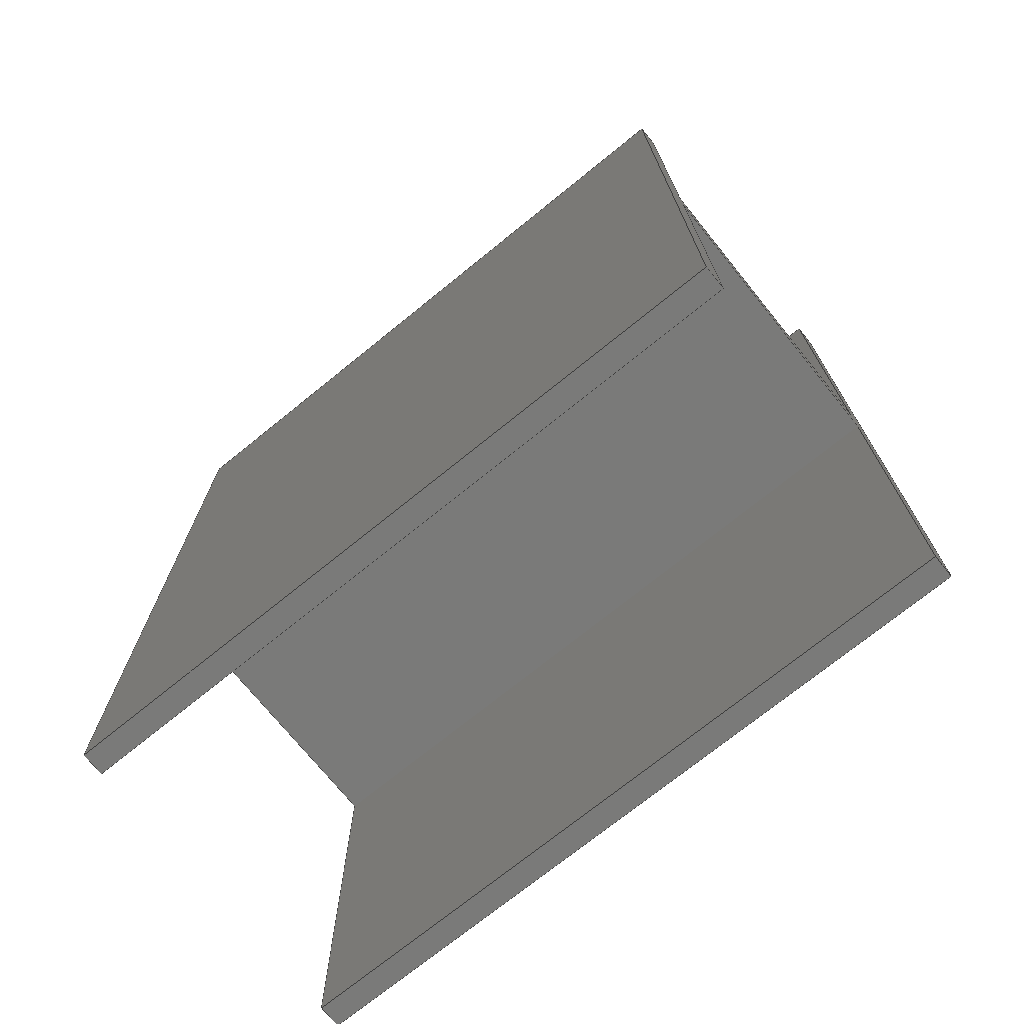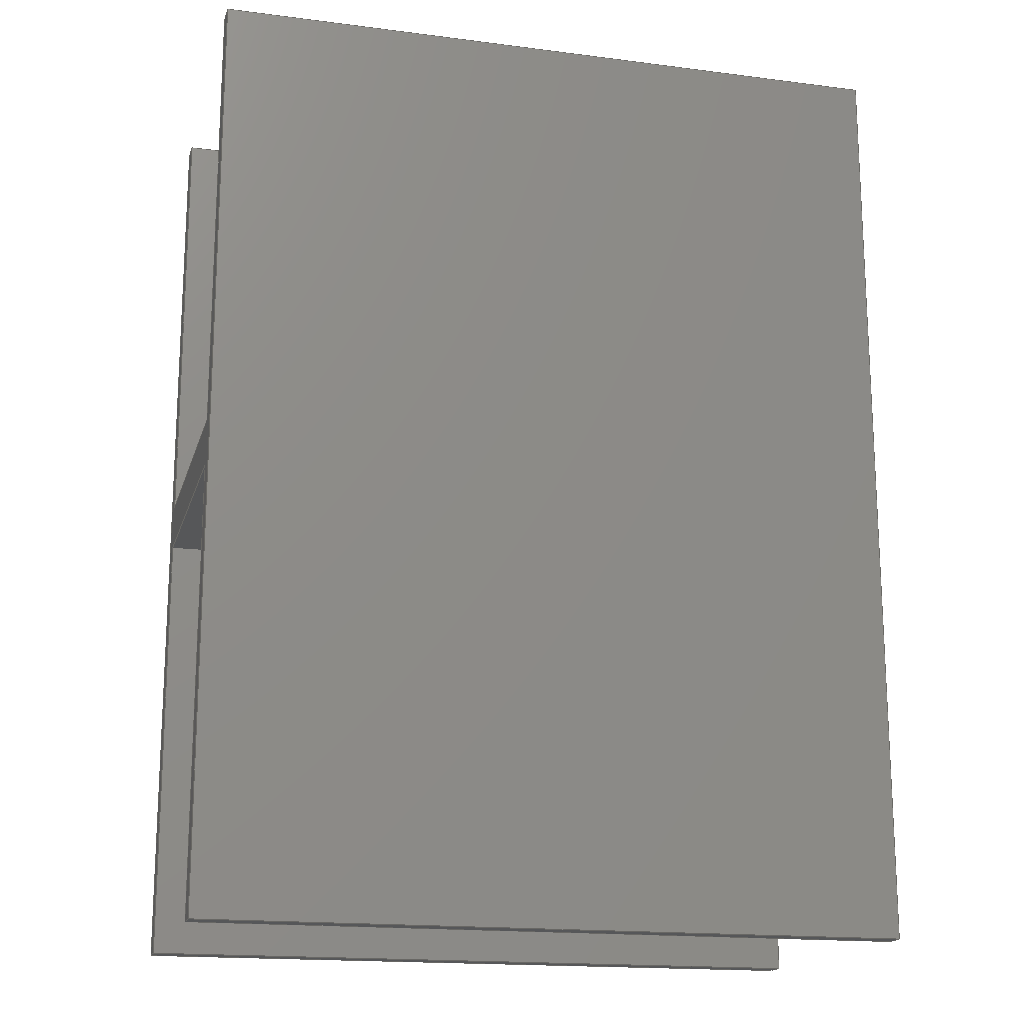
<metadata>
{"format":"step","ext":"step","renderer":"f3d","projection":"perspective","resolution":1024,"background":"white","views":[{"elev":-73.0,"azim":-141.0,"up":"+Z"},{"elev":-17.1,"azim":-14.5,"up":"+Z"}]}
</metadata>
<code>
ISO-10303-21;
DATA;
#1=MECHANICAL_DESIGN_GEOMETRIC_PRESENTATION_REPRESENTATION('',(#4),#426);
#2=SHAPE_REPRESENTATION_RELATIONSHIP('SRR','None',#432,#3);
#3=ADVANCED_BREP_SHAPE_REPRESENTATION('',(#5),#425);
#4=STYLED_ITEM('',(#441),#5);
#5=MANIFOLD_SOLID_BREP('Body1',#266);
#6=FACE_OUTER_BOUND('',#20,.T.);
#7=FACE_OUTER_BOUND('',#21,.T.);
#8=FACE_OUTER_BOUND('',#22,.T.);
#9=FACE_OUTER_BOUND('',#23,.T.);
#10=FACE_OUTER_BOUND('',#24,.T.);
#11=FACE_OUTER_BOUND('',#25,.T.);
#12=FACE_OUTER_BOUND('',#26,.T.);
#13=FACE_OUTER_BOUND('',#27,.T.);
#14=FACE_OUTER_BOUND('',#28,.T.);
#15=FACE_OUTER_BOUND('',#29,.T.);
#16=FACE_OUTER_BOUND('',#30,.T.);
#17=FACE_OUTER_BOUND('',#31,.T.);
#18=FACE_OUTER_BOUND('',#32,.T.);
#19=FACE_OUTER_BOUND('',#33,.T.);
#20=EDGE_LOOP('',(#166,#167,#168,#169));
#21=EDGE_LOOP('',(#170,#171,#172,#173));
#22=EDGE_LOOP('',(#174,#175,#176,#177));
#23=EDGE_LOOP('',(#178,#179,#180,#181));
#24=EDGE_LOOP('',(#182,#183,#184,#185));
#25=EDGE_LOOP('',(#186,#187,#188,#189));
#26=EDGE_LOOP('',(#190,#191,#192,#193));
#27=EDGE_LOOP('',(#194,#195,#196,#197));
#28=EDGE_LOOP('',(#198,#199,#200,#201));
#29=EDGE_LOOP('',(#202,#203,#204,#205));
#30=EDGE_LOOP('',(#206,#207,#208,#209,#210,#211,#212,#213,#214,#215,#216,
#217));
#31=EDGE_LOOP('',(#218,#219,#220,#221,#222,#223,#224,#225,#226,#227,#228,
#229));
#32=EDGE_LOOP('',(#230,#231,#232,#233));
#33=EDGE_LOOP('',(#234,#235,#236,#237));
#34=LINE('',#352,#70);
#35=LINE('',#354,#71);
#36=LINE('',#356,#72);
#37=LINE('',#357,#73);
#38=LINE('',#361,#74);
#39=LINE('',#363,#75);
#40=LINE('',#365,#76);
#41=LINE('',#366,#77);
#42=LINE('',#368,#78);
#43=LINE('',#369,#79);
#44=LINE('',#372,#80);
#45=LINE('',#374,#81);
#46=LINE('',#375,#82);
#47=LINE('',#378,#83);
#48=LINE('',#380,#84);
#49=LINE('',#381,#85);
#50=LINE('',#385,#86);
#51=LINE('',#387,#87);
#52=LINE('',#389,#88);
#53=LINE('',#390,#89);
#54=LINE('',#394,#90);
#55=LINE('',#396,#91);
#56=LINE('',#398,#92);
#57=LINE('',#399,#93);
#58=LINE('',#401,#94);
#59=LINE('',#402,#95);
#60=LINE('',#405,#96);
#61=LINE('',#407,#97);
#62=LINE('',#408,#98);
#63=LINE('',#411,#99);
#64=LINE('',#413,#100);
#65=LINE('',#414,#101);
#66=LINE('',#416,#102);
#67=LINE('',#417,#103);
#68=LINE('',#419,#104);
#69=LINE('',#420,#105);
#70=VECTOR('',#286,10);
#71=VECTOR('',#287,10);
#72=VECTOR('',#288,10);
#73=VECTOR('',#289,10);
#74=VECTOR('',#292,10);
#75=VECTOR('',#293,10);
#76=VECTOR('',#294,10);
#77=VECTOR('',#295,10);
#78=VECTOR('',#298,10);
#79=VECTOR('',#299,10);
#80=VECTOR('',#302,10);
#81=VECTOR('',#303,10);
#82=VECTOR('',#304,10);
#83=VECTOR('',#307,10);
#84=VECTOR('',#308,10);
#85=VECTOR('',#309,10);
#86=VECTOR('',#312,10);
#87=VECTOR('',#313,10);
#88=VECTOR('',#314,10);
#89=VECTOR('',#315,10);
#90=VECTOR('',#318,10);
#91=VECTOR('',#319,10);
#92=VECTOR('',#320,10);
#93=VECTOR('',#321,10);
#94=VECTOR('',#324,10);
#95=VECTOR('',#325,10);
#96=VECTOR('',#328,10);
#97=VECTOR('',#329,10);
#98=VECTOR('',#330,10);
#99=VECTOR('',#333,10);
#100=VECTOR('',#334,10);
#101=VECTOR('',#335,10);
#102=VECTOR('',#338,10);
#103=VECTOR('',#339,10);
#104=VECTOR('',#342,10);
#105=VECTOR('',#343,10);
#106=VERTEX_POINT('',#350);
#107=VERTEX_POINT('',#351);
#108=VERTEX_POINT('',#353);
#109=VERTEX_POINT('',#355);
#110=VERTEX_POINT('',#359);
#111=VERTEX_POINT('',#360);
#112=VERTEX_POINT('',#362);
#113=VERTEX_POINT('',#364);
#114=VERTEX_POINT('',#371);
#115=VERTEX_POINT('',#373);
#116=VERTEX_POINT('',#377);
#117=VERTEX_POINT('',#379);
#118=VERTEX_POINT('',#383);
#119=VERTEX_POINT('',#384);
#120=VERTEX_POINT('',#386);
#121=VERTEX_POINT('',#388);
#122=VERTEX_POINT('',#392);
#123=VERTEX_POINT('',#393);
#124=VERTEX_POINT('',#395);
#125=VERTEX_POINT('',#397);
#126=VERTEX_POINT('',#404);
#127=VERTEX_POINT('',#406);
#128=VERTEX_POINT('',#410);
#129=VERTEX_POINT('',#412);
#130=EDGE_CURVE('',#106,#107,#34,.T.);
#131=EDGE_CURVE('',#107,#108,#35,.T.);
#132=EDGE_CURVE('',#109,#108,#36,.T.);
#133=EDGE_CURVE('',#109,#106,#37,.T.);
#134=EDGE_CURVE('',#110,#111,#38,.T.);
#135=EDGE_CURVE('',#111,#112,#39,.T.);
#136=EDGE_CURVE('',#113,#112,#40,.T.);
#137=EDGE_CURVE('',#113,#110,#41,.T.);
#138=EDGE_CURVE('',#112,#109,#42,.T.);
#139=EDGE_CURVE('',#108,#113,#43,.T.);
#140=EDGE_CURVE('',#106,#114,#44,.T.);
#141=EDGE_CURVE('',#114,#115,#45,.T.);
#142=EDGE_CURVE('',#107,#115,#46,.T.);
#143=EDGE_CURVE('',#116,#110,#47,.T.);
#144=EDGE_CURVE('',#116,#117,#48,.T.);
#145=EDGE_CURVE('',#117,#111,#49,.T.);
#146=EDGE_CURVE('',#118,#119,#50,.T.);
#147=EDGE_CURVE('',#120,#118,#51,.T.);
#148=EDGE_CURVE('',#120,#121,#52,.T.);
#149=EDGE_CURVE('',#119,#121,#53,.T.);
#150=EDGE_CURVE('',#122,#123,#54,.T.);
#151=EDGE_CURVE('',#124,#122,#55,.T.);
#152=EDGE_CURVE('',#124,#125,#56,.T.);
#153=EDGE_CURVE('',#123,#125,#57,.T.);
#154=EDGE_CURVE('',#121,#124,#58,.T.);
#155=EDGE_CURVE('',#125,#120,#59,.T.);
#156=EDGE_CURVE('',#119,#126,#60,.T.);
#157=EDGE_CURVE('',#127,#126,#61,.T.);
#158=EDGE_CURVE('',#118,#127,#62,.T.);
#159=EDGE_CURVE('',#128,#123,#63,.T.);
#160=EDGE_CURVE('',#129,#128,#64,.T.);
#161=EDGE_CURVE('',#129,#122,#65,.T.);
#162=EDGE_CURVE('',#127,#114,#66,.T.);
#163=EDGE_CURVE('',#117,#128,#67,.T.);
#164=EDGE_CURVE('',#116,#129,#68,.T.);
#165=EDGE_CURVE('',#126,#115,#69,.T.);
#166=ORIENTED_EDGE('',*,*,#130,.T.);
#167=ORIENTED_EDGE('',*,*,#131,.T.);
#168=ORIENTED_EDGE('',*,*,#132,.F.);
#169=ORIENTED_EDGE('',*,*,#133,.T.);
#170=ORIENTED_EDGE('',*,*,#134,.T.);
#171=ORIENTED_EDGE('',*,*,#135,.T.);
#172=ORIENTED_EDGE('',*,*,#136,.F.);
#173=ORIENTED_EDGE('',*,*,#137,.T.);
#174=ORIENTED_EDGE('',*,*,#136,.T.);
#175=ORIENTED_EDGE('',*,*,#138,.T.);
#176=ORIENTED_EDGE('',*,*,#132,.T.);
#177=ORIENTED_EDGE('',*,*,#139,.T.);
#178=ORIENTED_EDGE('',*,*,#130,.F.);
#179=ORIENTED_EDGE('',*,*,#140,.T.);
#180=ORIENTED_EDGE('',*,*,#141,.T.);
#181=ORIENTED_EDGE('',*,*,#142,.F.);
#182=ORIENTED_EDGE('',*,*,#134,.F.);
#183=ORIENTED_EDGE('',*,*,#143,.F.);
#184=ORIENTED_EDGE('',*,*,#144,.T.);
#185=ORIENTED_EDGE('',*,*,#145,.T.);
#186=ORIENTED_EDGE('',*,*,#146,.F.);
#187=ORIENTED_EDGE('',*,*,#147,.F.);
#188=ORIENTED_EDGE('',*,*,#148,.T.);
#189=ORIENTED_EDGE('',*,*,#149,.F.);
#190=ORIENTED_EDGE('',*,*,#150,.F.);
#191=ORIENTED_EDGE('',*,*,#151,.F.);
#192=ORIENTED_EDGE('',*,*,#152,.T.);
#193=ORIENTED_EDGE('',*,*,#153,.F.);
#194=ORIENTED_EDGE('',*,*,#152,.F.);
#195=ORIENTED_EDGE('',*,*,#154,.F.);
#196=ORIENTED_EDGE('',*,*,#148,.F.);
#197=ORIENTED_EDGE('',*,*,#155,.F.);
#198=ORIENTED_EDGE('',*,*,#146,.T.);
#199=ORIENTED_EDGE('',*,*,#156,.T.);
#200=ORIENTED_EDGE('',*,*,#157,.F.);
#201=ORIENTED_EDGE('',*,*,#158,.F.);
#202=ORIENTED_EDGE('',*,*,#150,.T.);
#203=ORIENTED_EDGE('',*,*,#159,.F.);
#204=ORIENTED_EDGE('',*,*,#160,.F.);
#205=ORIENTED_EDGE('',*,*,#161,.T.);
#206=ORIENTED_EDGE('',*,*,#153,.T.);
#207=ORIENTED_EDGE('',*,*,#155,.T.);
#208=ORIENTED_EDGE('',*,*,#147,.T.);
#209=ORIENTED_EDGE('',*,*,#158,.T.);
#210=ORIENTED_EDGE('',*,*,#162,.T.);
#211=ORIENTED_EDGE('',*,*,#140,.F.);
#212=ORIENTED_EDGE('',*,*,#133,.F.);
#213=ORIENTED_EDGE('',*,*,#138,.F.);
#214=ORIENTED_EDGE('',*,*,#135,.F.);
#215=ORIENTED_EDGE('',*,*,#145,.F.);
#216=ORIENTED_EDGE('',*,*,#163,.T.);
#217=ORIENTED_EDGE('',*,*,#159,.T.);
#218=ORIENTED_EDGE('',*,*,#151,.T.);
#219=ORIENTED_EDGE('',*,*,#161,.F.);
#220=ORIENTED_EDGE('',*,*,#164,.F.);
#221=ORIENTED_EDGE('',*,*,#143,.T.);
#222=ORIENTED_EDGE('',*,*,#137,.F.);
#223=ORIENTED_EDGE('',*,*,#139,.F.);
#224=ORIENTED_EDGE('',*,*,#131,.F.);
#225=ORIENTED_EDGE('',*,*,#142,.T.);
#226=ORIENTED_EDGE('',*,*,#165,.F.);
#227=ORIENTED_EDGE('',*,*,#156,.F.);
#228=ORIENTED_EDGE('',*,*,#149,.T.);
#229=ORIENTED_EDGE('',*,*,#154,.T.);
#230=ORIENTED_EDGE('',*,*,#157,.T.);
#231=ORIENTED_EDGE('',*,*,#165,.T.);
#232=ORIENTED_EDGE('',*,*,#141,.F.);
#233=ORIENTED_EDGE('',*,*,#162,.F.);
#234=ORIENTED_EDGE('',*,*,#160,.T.);
#235=ORIENTED_EDGE('',*,*,#163,.F.);
#236=ORIENTED_EDGE('',*,*,#144,.F.);
#237=ORIENTED_EDGE('',*,*,#164,.T.);
#238=PLANE('',#268);
#239=PLANE('',#269);
#240=PLANE('',#270);
#241=PLANE('',#271);
#242=PLANE('',#272);
#243=PLANE('',#273);
#244=PLANE('',#274);
#245=PLANE('',#275);
#246=PLANE('',#276);
#247=PLANE('',#277);
#248=PLANE('',#278);
#249=PLANE('',#279);
#250=PLANE('',#280);
#251=PLANE('',#281);
#252=ADVANCED_FACE('',(#6),#238,.T.);
#253=ADVANCED_FACE('',(#7),#239,.T.);
#254=ADVANCED_FACE('',(#8),#240,.T.);
#255=ADVANCED_FACE('',(#9),#241,.F.);
#256=ADVANCED_FACE('',(#10),#242,.F.);
#257=ADVANCED_FACE('',(#11),#243,.F.);
#258=ADVANCED_FACE('',(#12),#244,.F.);
#259=ADVANCED_FACE('',(#13),#245,.F.);
#260=ADVANCED_FACE('',(#14),#246,.T.);
#261=ADVANCED_FACE('',(#15),#247,.T.);
#262=ADVANCED_FACE('',(#16),#248,.T.);
#263=ADVANCED_FACE('',(#17),#249,.T.);
#264=ADVANCED_FACE('',(#18),#250,.T.);
#265=ADVANCED_FACE('',(#19),#251,.F.);
#266=CLOSED_SHELL('',(#252,#253,#254,#255,#256,#257,#258,#259,#260,#261,
#262,#263,#264,#265));
#267=AXIS2_PLACEMENT_3D('placement',#348,#282,#283);
#268=AXIS2_PLACEMENT_3D('',#349,#284,#285);
#269=AXIS2_PLACEMENT_3D('',#358,#290,#291);
#270=AXIS2_PLACEMENT_3D('',#367,#296,#297);
#271=AXIS2_PLACEMENT_3D('',#370,#300,#301);
#272=AXIS2_PLACEMENT_3D('',#376,#305,#306);
#273=AXIS2_PLACEMENT_3D('',#382,#310,#311);
#274=AXIS2_PLACEMENT_3D('',#391,#316,#317);
#275=AXIS2_PLACEMENT_3D('',#400,#322,#323);
#276=AXIS2_PLACEMENT_3D('',#403,#326,#327);
#277=AXIS2_PLACEMENT_3D('',#409,#331,#332);
#278=AXIS2_PLACEMENT_3D('',#415,#336,#337);
#279=AXIS2_PLACEMENT_3D('',#418,#340,#341);
#280=AXIS2_PLACEMENT_3D('',#421,#344,#345);
#281=AXIS2_PLACEMENT_3D('',#422,#346,#347);
#282=DIRECTION('axis',(0,0,1));
#283=DIRECTION('refdir',(1,0,0));
#284=DIRECTION('center_axis',(0,-1,0));
#285=DIRECTION('ref_axis',(1,0,0));
#286=DIRECTION('',(1,0,0));
#287=DIRECTION('',(0,0,1));
#288=DIRECTION('',(1,0,0));
#289=DIRECTION('',(0,0,-1));
#290=DIRECTION('center_axis',(0,1,0));
#291=DIRECTION('ref_axis',(-1,0,0));
#292=DIRECTION('',(-1,0,0));
#293=DIRECTION('',(0,0,1));
#294=DIRECTION('',(-1,0,0));
#295=DIRECTION('',(0,0,-1));
#296=DIRECTION('center_axis',(0,0,-1));
#297=DIRECTION('ref_axis',(-1,0,0));
#298=DIRECTION('',(0,1,0));
#299=DIRECTION('',(0,-1,0));
#300=DIRECTION('center_axis',(0,0,1));
#301=DIRECTION('ref_axis',(1,0,0));
#302=DIRECTION('',(0,1,0));
#303=DIRECTION('',(1,0,0));
#304=DIRECTION('',(0,1,0));
#305=DIRECTION('center_axis',(0,0,1));
#306=DIRECTION('ref_axis',(1,0,0));
#307=DIRECTION('',(0,1,0));
#308=DIRECTION('',(-1,0,0));
#309=DIRECTION('',(0,1,0));
#310=DIRECTION('center_axis',(0,1,0));
#311=DIRECTION('ref_axis',(1,0,0));
#312=DIRECTION('',(1,0,0));
#313=DIRECTION('',(0,0,1));
#314=DIRECTION('',(1,0,0));
#315=DIRECTION('',(0,0,-1));
#316=DIRECTION('center_axis',(0,-1,0));
#317=DIRECTION('ref_axis',(-1,0,0));
#318=DIRECTION('',(-1,0,0));
#319=DIRECTION('',(0,0,1));
#320=DIRECTION('',(-1,0,0));
#321=DIRECTION('',(0,0,-1));
#322=DIRECTION('center_axis',(0,0,-1));
#323=DIRECTION('ref_axis',(-1,0,0));
#324=DIRECTION('',(0,-1,0));
#325=DIRECTION('',(0,1,0));
#326=DIRECTION('center_axis',(0,0,1));
#327=DIRECTION('ref_axis',(1,0,0));
#328=DIRECTION('',(0,1,0));
#329=DIRECTION('',(1,0,0));
#330=DIRECTION('',(0,1,0));
#331=DIRECTION('center_axis',(0,0,1));
#332=DIRECTION('ref_axis',(1,0,0));
#333=DIRECTION('',(0,1,0));
#334=DIRECTION('',(-1,0,0));
#335=DIRECTION('',(0,1,0));
#336=DIRECTION('center_axis',(-1,0,0));
#337=DIRECTION('ref_axis',(0,0,1));
#338=DIRECTION('',(0,0,-1));
#339=DIRECTION('',(0,0,1));
#340=DIRECTION('center_axis',(1,0,0));
#341=DIRECTION('ref_axis',(0,0,-1));
#342=DIRECTION('',(0,0,1));
#343=DIRECTION('',(0,0,-1));
#344=DIRECTION('center_axis',(0,1,0));
#345=DIRECTION('ref_axis',(0,0,1));
#346=DIRECTION('center_axis',(0,1,0));
#347=DIRECTION('ref_axis',(1,0,0));
#348=CARTESIAN_POINT('',(0,0,0));
#349=CARTESIAN_POINT('Origin',(-30,13,-40));
#350=CARTESIAN_POINT('',(-30,13,-40));
#351=CARTESIAN_POINT('',(30,13,-40));
#352=CARTESIAN_POINT('',(-30,13,-40));
#353=CARTESIAN_POINT('',(30,13,-2));
#354=CARTESIAN_POINT('',(30,13,-40));
#355=CARTESIAN_POINT('',(-30,13,-2));
#356=CARTESIAN_POINT('',(-30,13,-2));
#357=CARTESIAN_POINT('',(-30,13,-20));
#358=CARTESIAN_POINT('Origin',(30,-13,-40));
#359=CARTESIAN_POINT('',(30,-13,-40));
#360=CARTESIAN_POINT('',(-30,-13,-40));
#361=CARTESIAN_POINT('',(0,-13,-40));
#362=CARTESIAN_POINT('',(-30,-13,-2));
#363=CARTESIAN_POINT('',(-30,-13,-20));
#364=CARTESIAN_POINT('',(30,-13,-2));
#365=CARTESIAN_POINT('',(-30,-13,-2));
#366=CARTESIAN_POINT('',(30,-13,-40));
#367=CARTESIAN_POINT('Origin',(0,0,-2));
#368=CARTESIAN_POINT('',(-30,-7.5,-2));
#369=CARTESIAN_POINT('',(30,-7.5,-2));
#370=CARTESIAN_POINT('Origin',(-30,-15,-40));
#371=CARTESIAN_POINT('',(-30,15,-40));
#372=CARTESIAN_POINT('',(-30,-15,-40));
#373=CARTESIAN_POINT('',(30,15,-40));
#374=CARTESIAN_POINT('',(30,15,-40));
#375=CARTESIAN_POINT('',(30,-15,-40));
#376=CARTESIAN_POINT('Origin',(-30,-15,-40));
#377=CARTESIAN_POINT('',(30,-15,-40));
#378=CARTESIAN_POINT('',(30,-15,-40));
#379=CARTESIAN_POINT('',(-30,-15,-40));
#380=CARTESIAN_POINT('',(30,-15,-40));
#381=CARTESIAN_POINT('',(-30,-15,-40));
#382=CARTESIAN_POINT('Origin',(-30,13,40));
#383=CARTESIAN_POINT('',(-30,13,40));
#384=CARTESIAN_POINT('',(30,13,40));
#385=CARTESIAN_POINT('',(-30,13,40));
#386=CARTESIAN_POINT('',(-30,13,2));
#387=CARTESIAN_POINT('',(-30,13,20));
#388=CARTESIAN_POINT('',(30,13,2));
#389=CARTESIAN_POINT('',(-30,13,2));
#390=CARTESIAN_POINT('',(30,13,40));
#391=CARTESIAN_POINT('Origin',(30,-13,40));
#392=CARTESIAN_POINT('',(30,-13,40));
#393=CARTESIAN_POINT('',(-30,-13,40));
#394=CARTESIAN_POINT('',(0,-13,40));
#395=CARTESIAN_POINT('',(30,-13,2));
#396=CARTESIAN_POINT('',(30,-13,40));
#397=CARTESIAN_POINT('',(-30,-13,2));
#398=CARTESIAN_POINT('',(-30,-13,2));
#399=CARTESIAN_POINT('',(-30,-13,20));
#400=CARTESIAN_POINT('Origin',(0,0,2));
#401=CARTESIAN_POINT('',(30,-7.5,2));
#402=CARTESIAN_POINT('',(-30,-7.5,2));
#403=CARTESIAN_POINT('Origin',(-30,-15,40));
#404=CARTESIAN_POINT('',(30,15,40));
#405=CARTESIAN_POINT('',(30,-15,40));
#406=CARTESIAN_POINT('',(-30,15,40));
#407=CARTESIAN_POINT('',(30,15,40));
#408=CARTESIAN_POINT('',(-30,-15,40));
#409=CARTESIAN_POINT('Origin',(-30,-15,40));
#410=CARTESIAN_POINT('',(-30,-15,40));
#411=CARTESIAN_POINT('',(-30,-15,40));
#412=CARTESIAN_POINT('',(30,-15,40));
#413=CARTESIAN_POINT('',(30,-15,40));
#414=CARTESIAN_POINT('',(30,-15,40));
#415=CARTESIAN_POINT('Origin',(-30,-15,0));
#416=CARTESIAN_POINT('',(-30,15,-40));
#417=CARTESIAN_POINT('',(-30,-15,-40));
#418=CARTESIAN_POINT('Origin',(30,-15,40));
#419=CARTESIAN_POINT('',(30,-15,0));
#420=CARTESIAN_POINT('',(30,15,0));
#421=CARTESIAN_POINT('Origin',(0,15,20));
#422=CARTESIAN_POINT('Origin',(0,-15,20));
#423=UNCERTAINTY_MEASURE_WITH_UNIT(LENGTH_MEASURE(0.01),#429,
'DISTANCE_ACCURACY_VALUE',
'Maximum model space distance between geometric entities at asserted c
onnectivities');
#424=UNCERTAINTY_MEASURE_WITH_UNIT(LENGTH_MEASURE(0.01),#429,
'DISTANCE_ACCURACY_VALUE',
'Maximum model space distance between geometric entities at asserted c
onnectivities');
#425=(
GEOMETRIC_REPRESENTATION_CONTEXT(3)
GLOBAL_UNCERTAINTY_ASSIGNED_CONTEXT((#423))
GLOBAL_UNIT_ASSIGNED_CONTEXT((#429,#428,#427))
REPRESENTATION_CONTEXT('','3D')
);
#426=(
GEOMETRIC_REPRESENTATION_CONTEXT(3)
GLOBAL_UNCERTAINTY_ASSIGNED_CONTEXT((#424))
GLOBAL_UNIT_ASSIGNED_CONTEXT((#429,#428,#427))
REPRESENTATION_CONTEXT('','3D')
);
#427=(
NAMED_UNIT(*)
SI_UNIT($,.STERADIAN.)
SOLID_ANGLE_UNIT()
);
#428=(
NAMED_UNIT(*)
PLANE_ANGLE_UNIT()
SI_UNIT($,.RADIAN.)
);
#429=(
LENGTH_UNIT()
NAMED_UNIT(*)
SI_UNIT(.MILLI.,.METRE.)
);
#430=SHAPE_DEFINITION_REPRESENTATION(#431,#432);
#431=PRODUCT_DEFINITION_SHAPE('',$,#434);
#432=SHAPE_REPRESENTATION('',(#267),#425);
#433=PRODUCT_DEFINITION_CONTEXT('part definition',#438,'design');
#434=PRODUCT_DEFINITION('ME567ProjectModeling.Basement v1',
'ME567ProjectModeling.Basement v1',#435,#433);
#435=PRODUCT_DEFINITION_FORMATION('',$,#440);
#436=PRODUCT_RELATED_PRODUCT_CATEGORY(
'ME567ProjectModeling.Basement v1','ME567ProjectModeling.Basement v1',
(#440));
#437=APPLICATION_PROTOCOL_DEFINITION('international standard',
'automotive_design',2009,#438);
#438=APPLICATION_CONTEXT(
'Core Data for Automotive Mechanical Design Process');
#439=PRODUCT_CONTEXT('part definition',#438,'mechanical');
#440=PRODUCT('ME567ProjectModeling.Basement v1',
'ME567ProjectModeling.Basement v1',$,(#439));
#441=PRESENTATION_STYLE_ASSIGNMENT((#442));
#442=SURFACE_STYLE_USAGE(.BOTH.,#443);
#443=SURFACE_SIDE_STYLE('',(#444));
#444=SURFACE_STYLE_FILL_AREA(#445);
#445=FILL_AREA_STYLE('Steel - Satin',(#446));
#446=FILL_AREA_STYLE_COLOUR('Steel - Satin',#447);
#447=COLOUR_RGB('Steel - Satin',0.6275,0.6275,0.6275);
ENDSEC;
END-ISO-10303-21;

</code>
